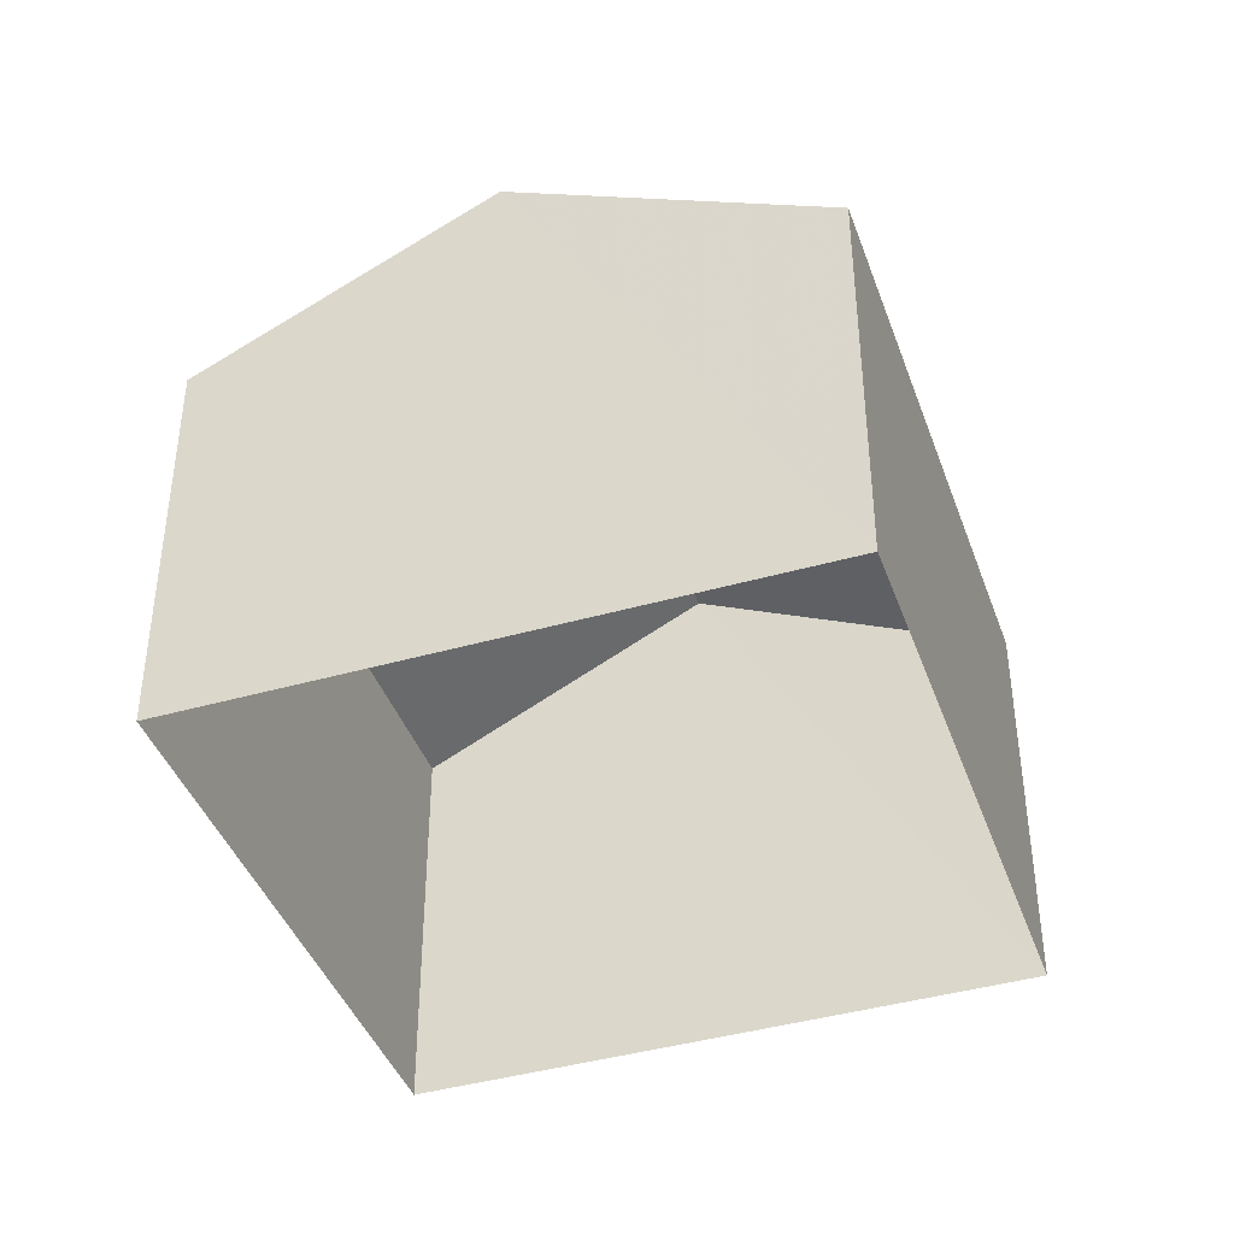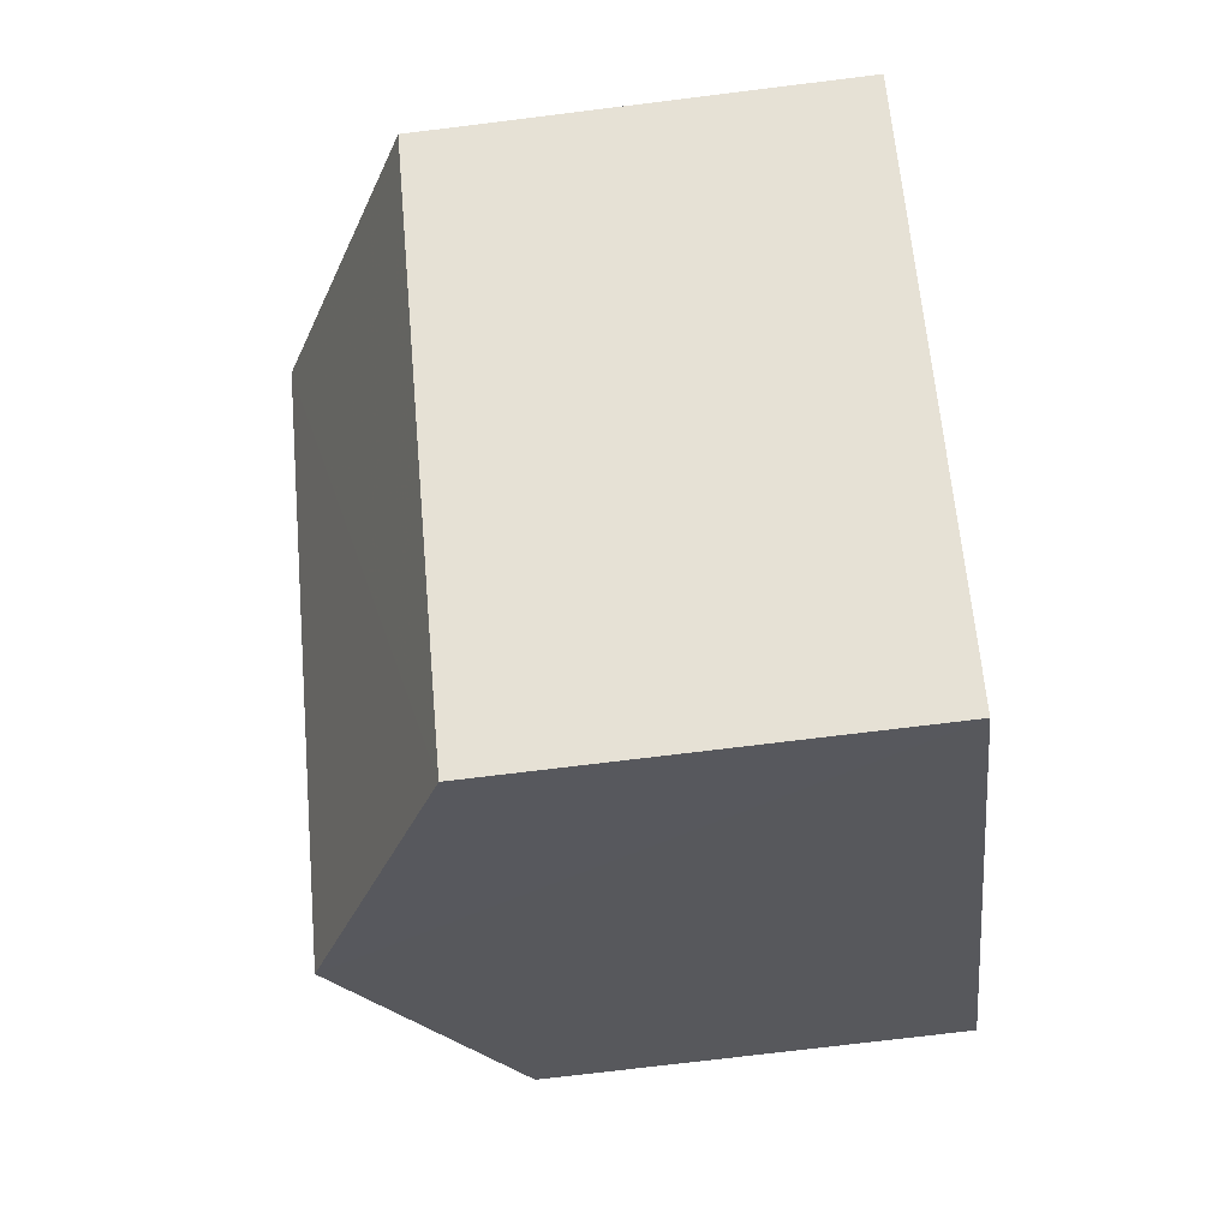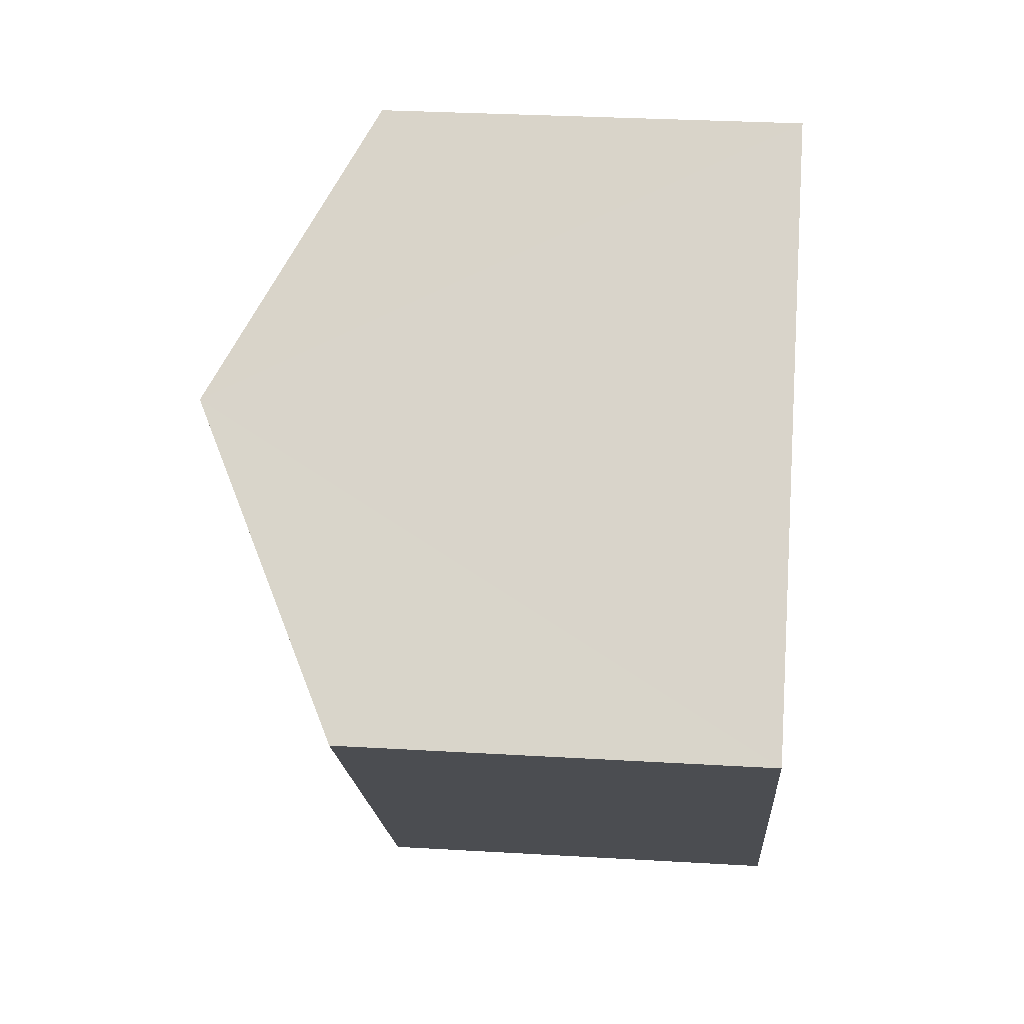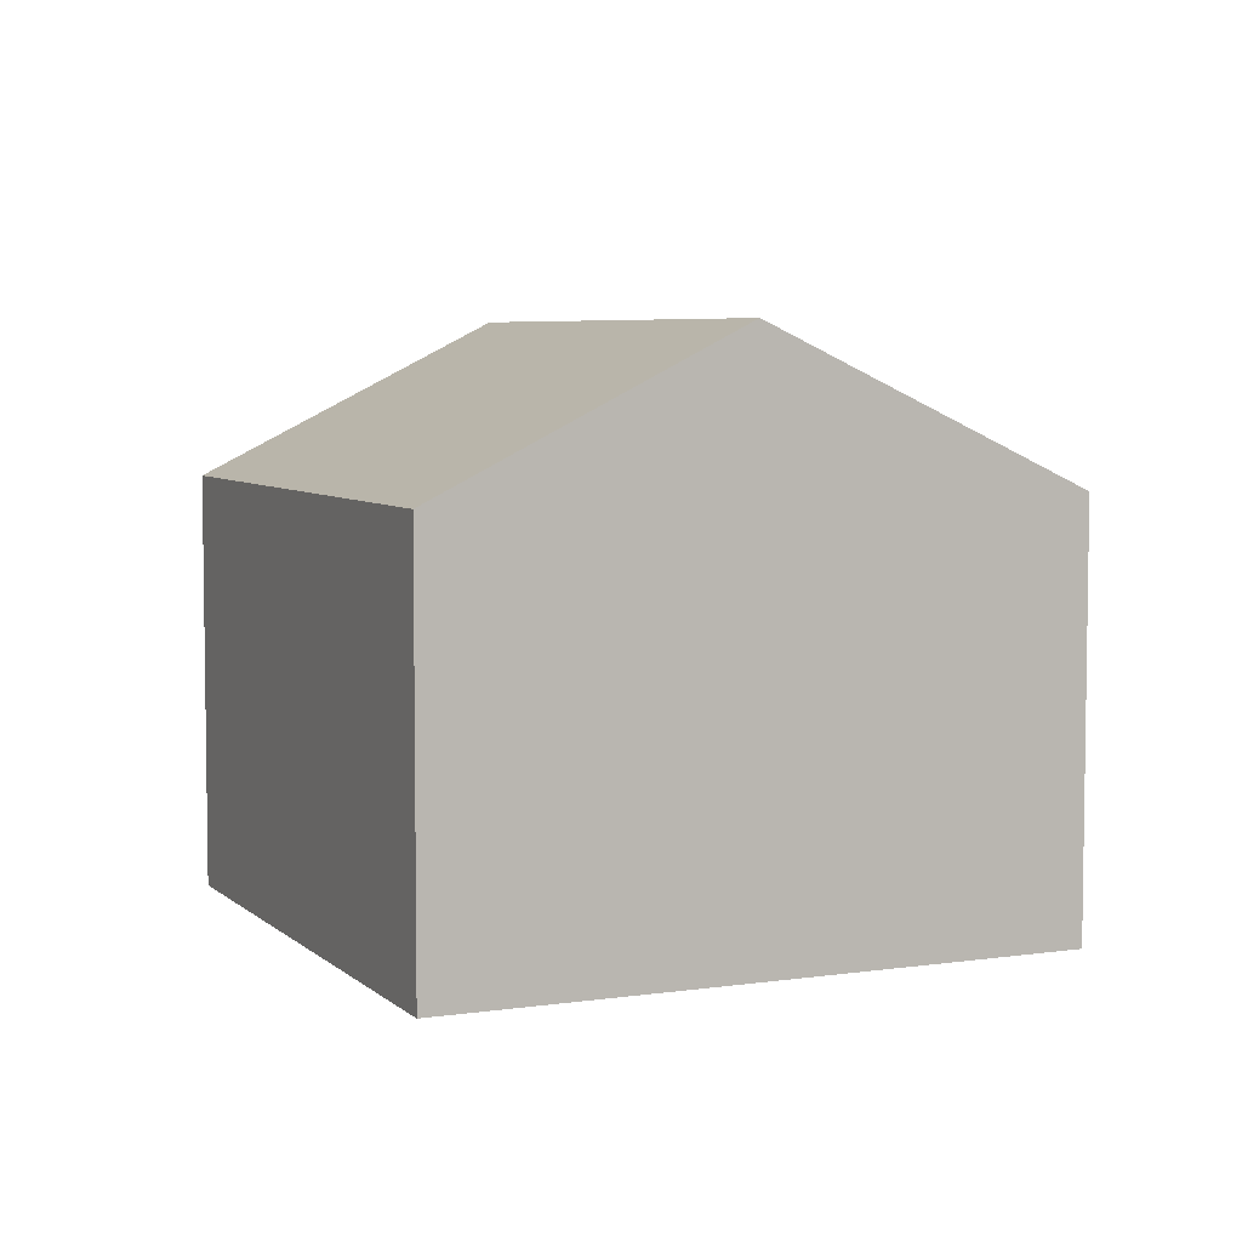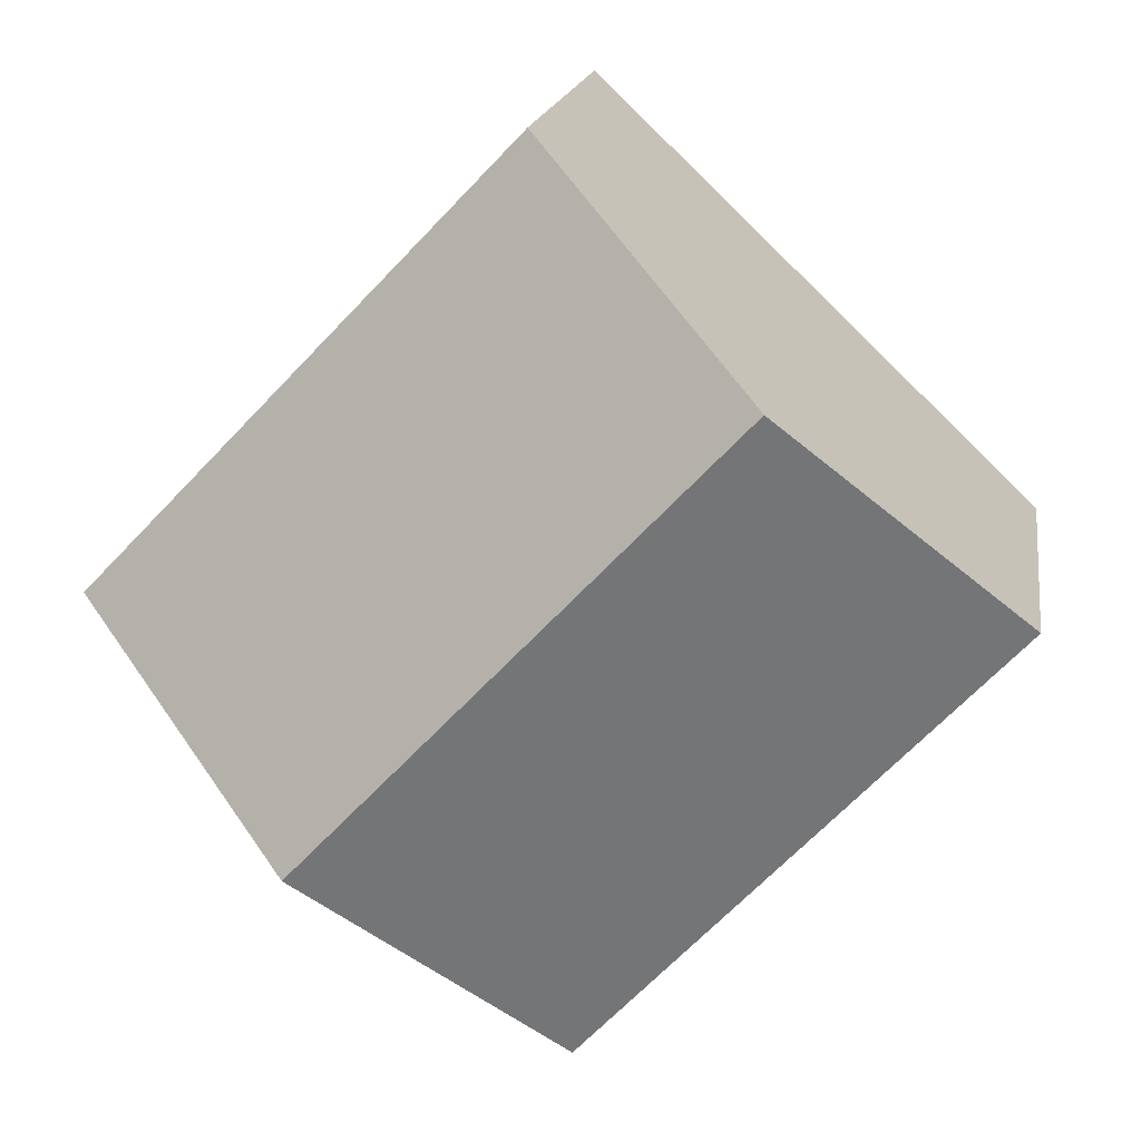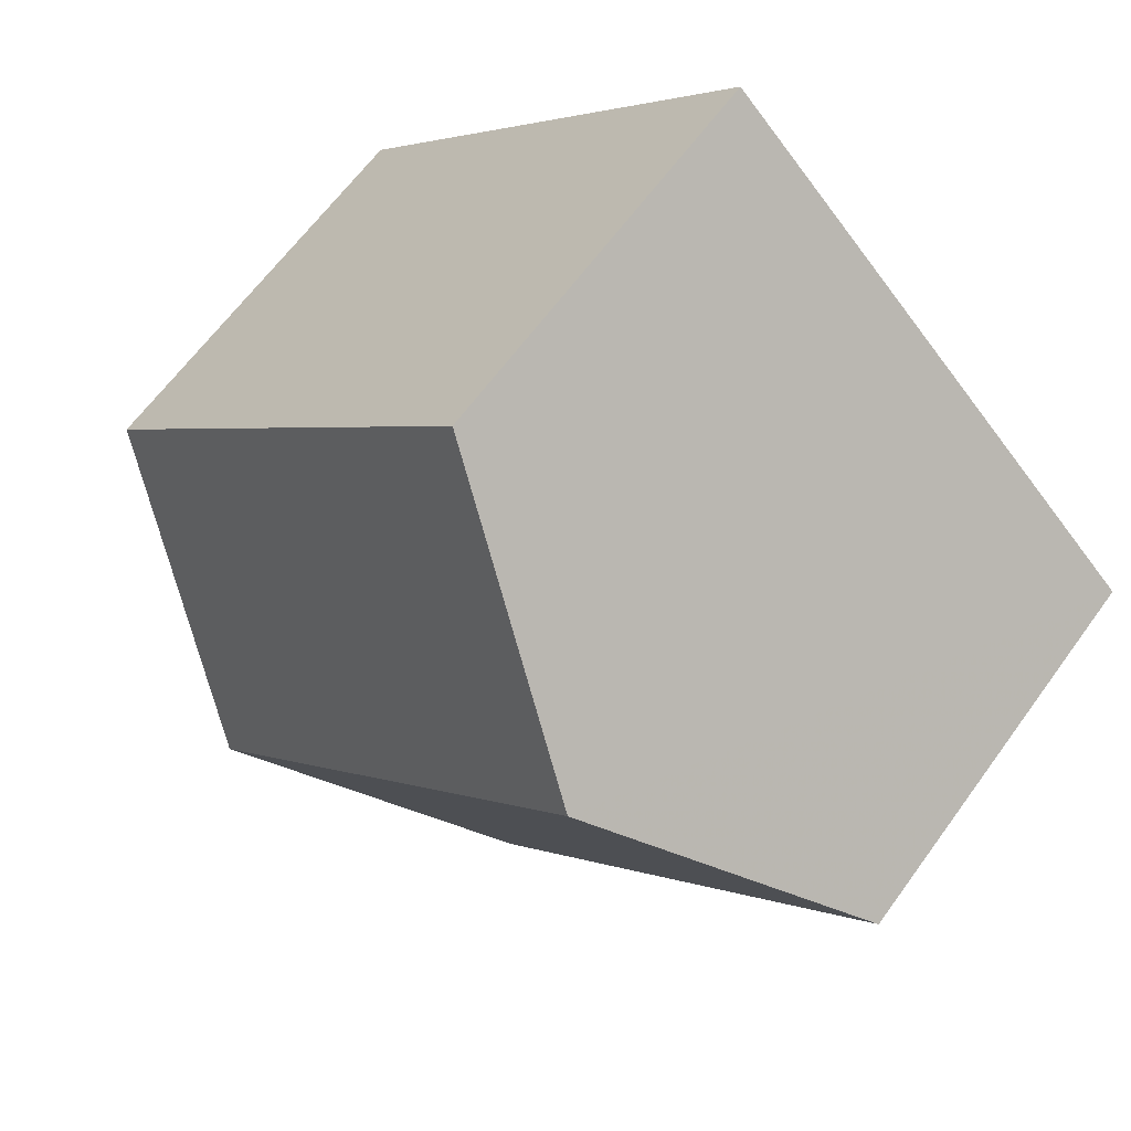
<metadata>
{"format":"obj","ext":"obj","renderer":"f3d","projection":"perspective","resolution":1024,"background":"white","views":[{"elev":-41.7,"azim":-24.6,"up":"+Z"},{"elev":-72.8,"azim":97.1,"up":"+Y"},{"elev":30.3,"azim":94.9,"up":"+Y"},{"elev":5.7,"azim":-67.8,"up":"+Z"},{"elev":17.1,"azim":8.7,"up":"+Y"},{"elev":63.4,"azim":35.7,"up":"+Y"}]}
</metadata>
<code>
v -2.239e+05 -1.27e+05 18.36
v -2.238e+05 -1.27e+05 18.36
v -2.238e+05 -1.27e+05 18.36
v -2.239e+05 -1.27e+05 18.36
v -2.238e+05 -1.27e+05 24.08
v -2.238e+05 -1.27e+05 24.08
v -2.238e+05 -1.27e+05 26.19
v -2.239e+05 -1.27e+05 26.19
v -2.239e+05 -1.27e+05 24.08
v -2.239e+05 -1.27e+05 24.08
f 1 2 3
f 4 1 3
f 5 6 7
f 8 5 7
f 9 10 8
f 7 9 8
f 10 4 8
f 4 3 8
f 3 5 8
f 5 3 2
f 6 5 2
f 6 2 7
f 2 1 7
f 1 9 7
f 9 1 4
f 10 9 4

</code>
